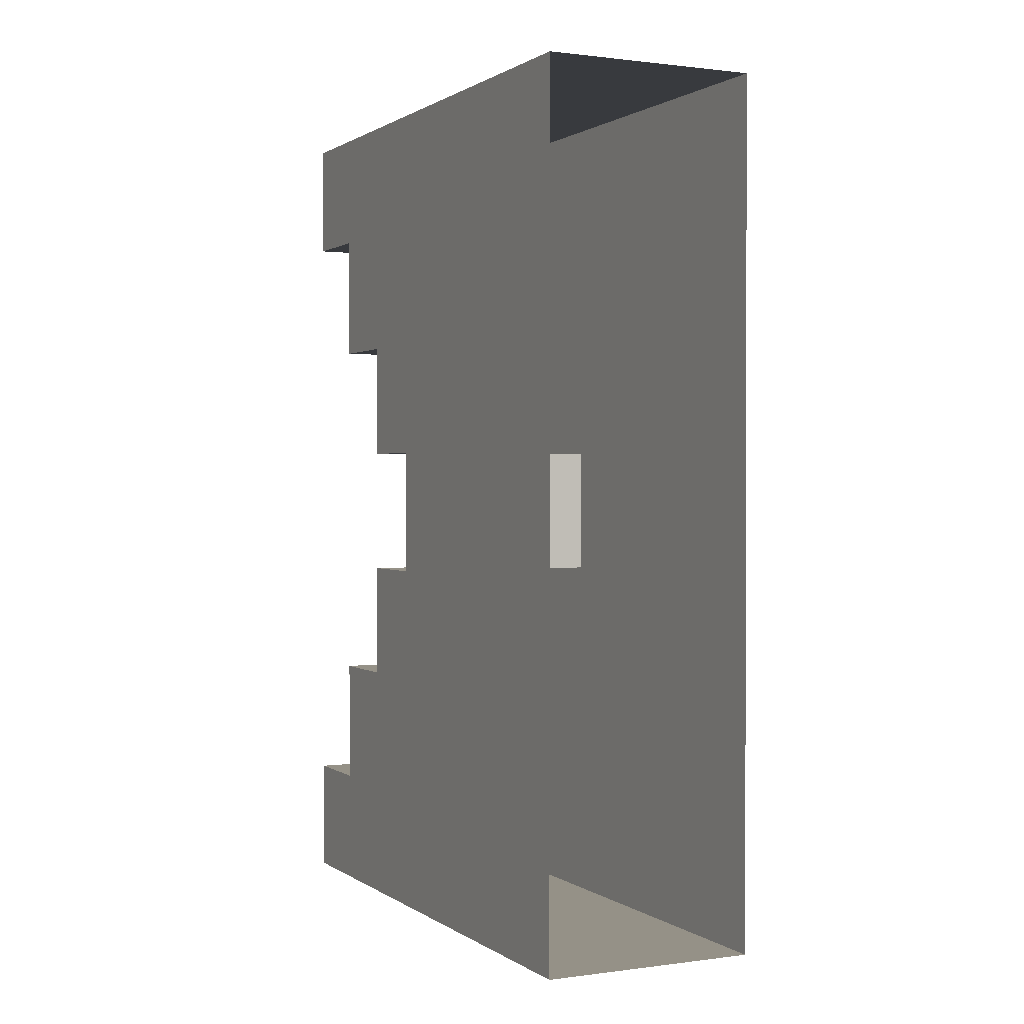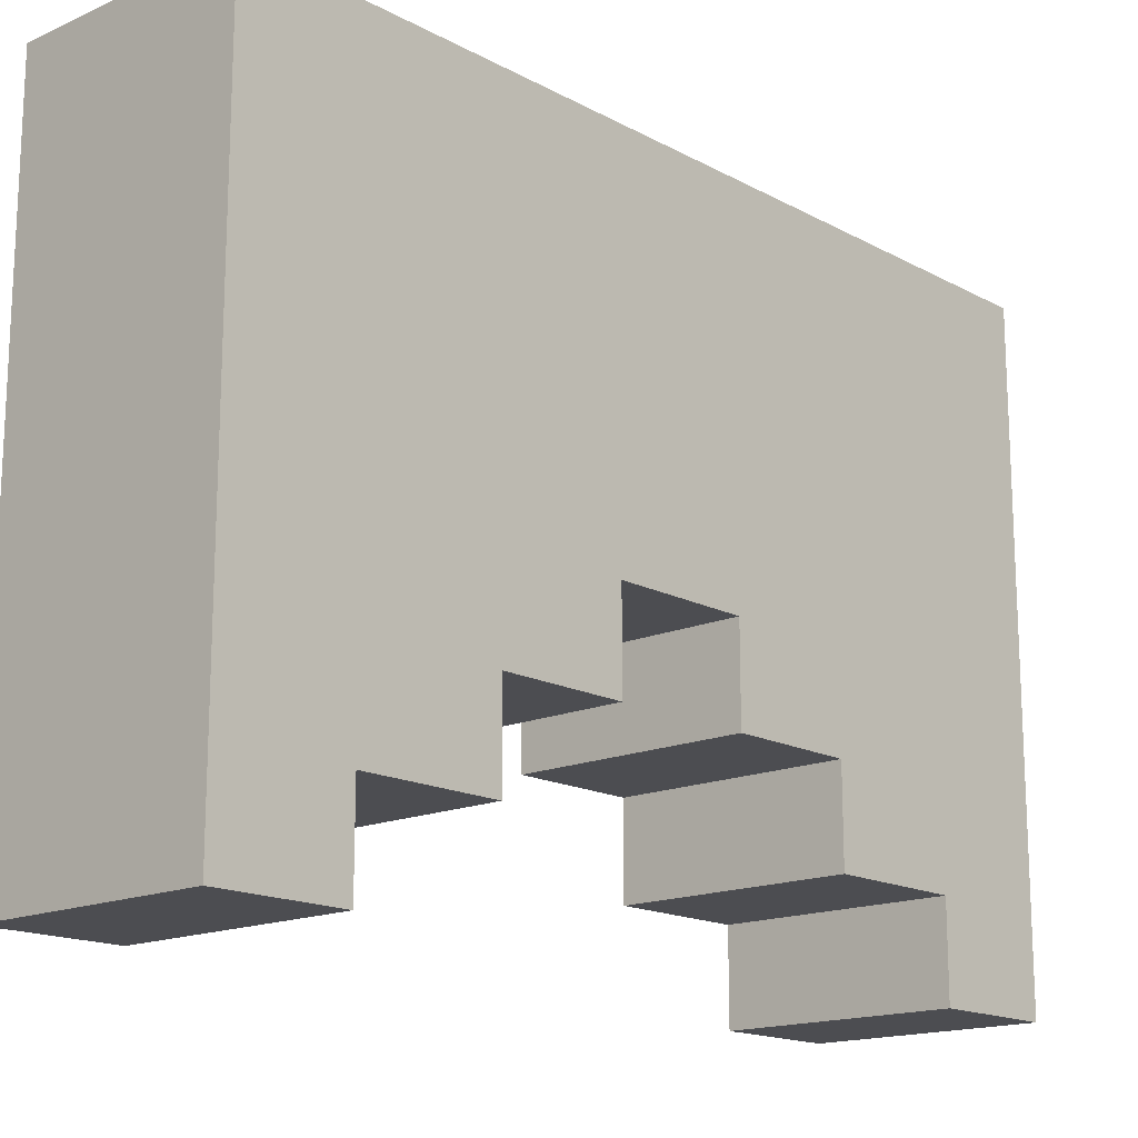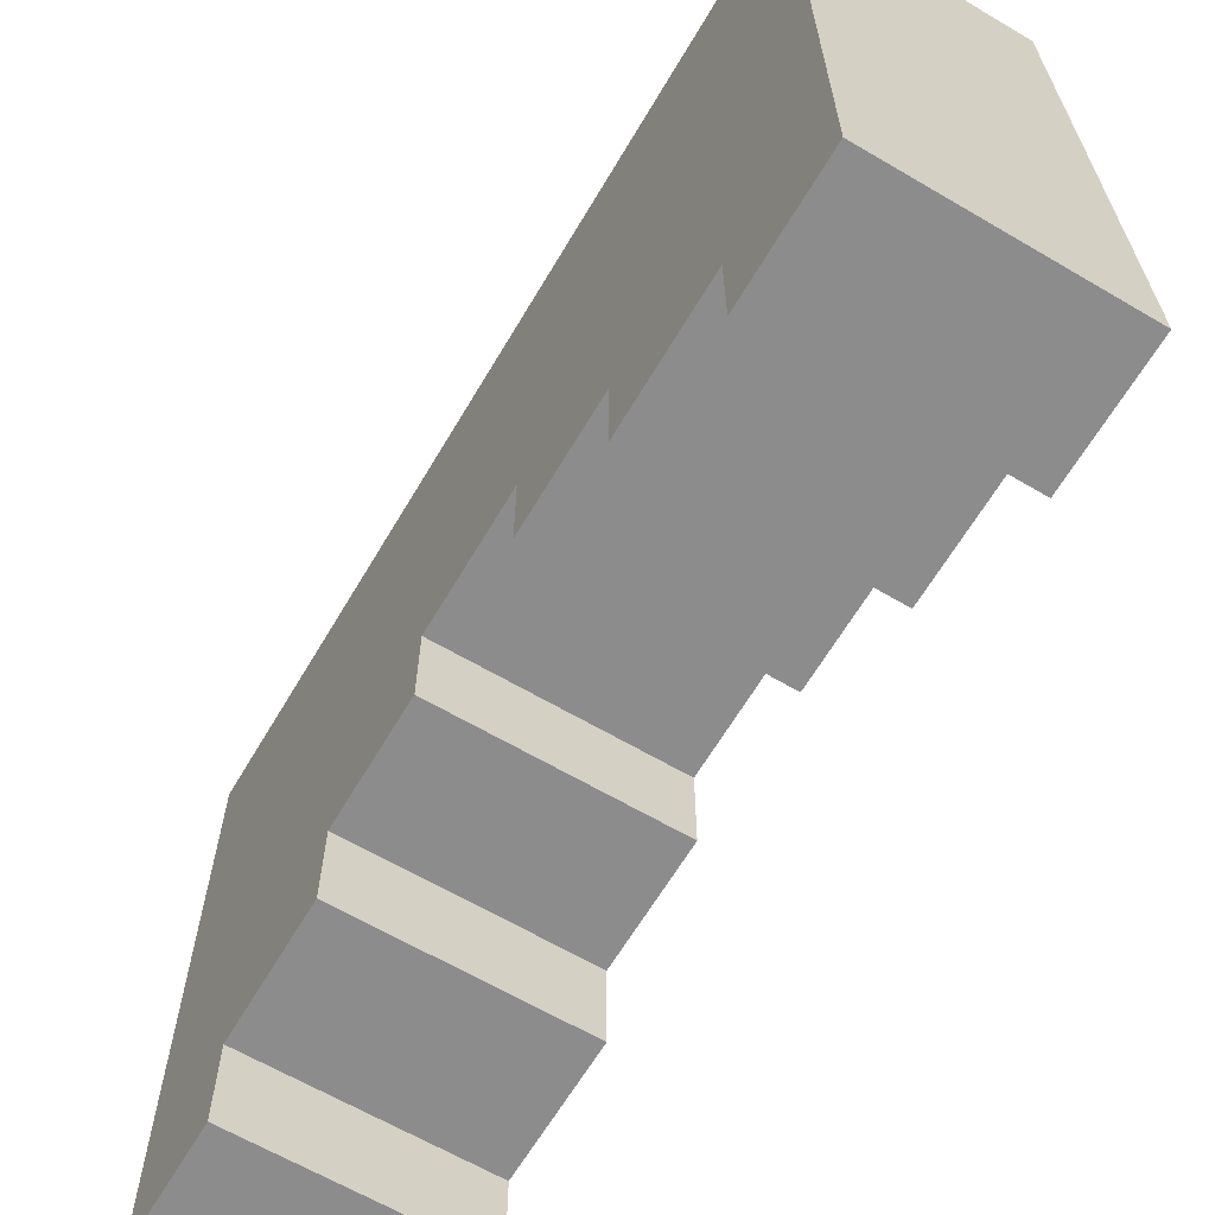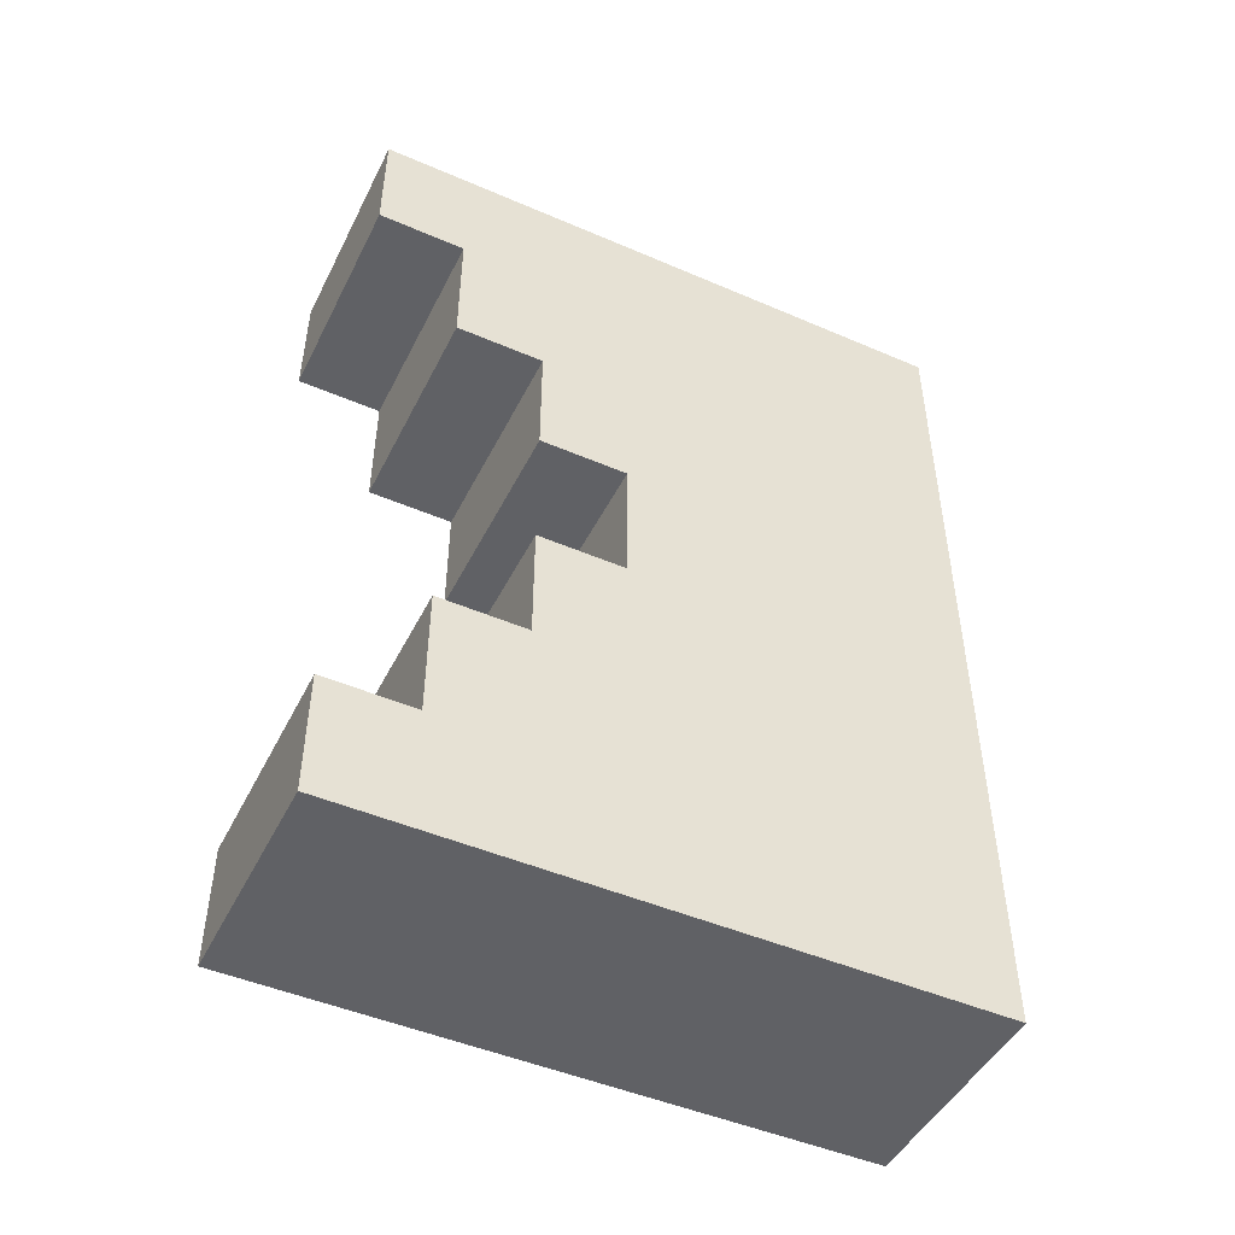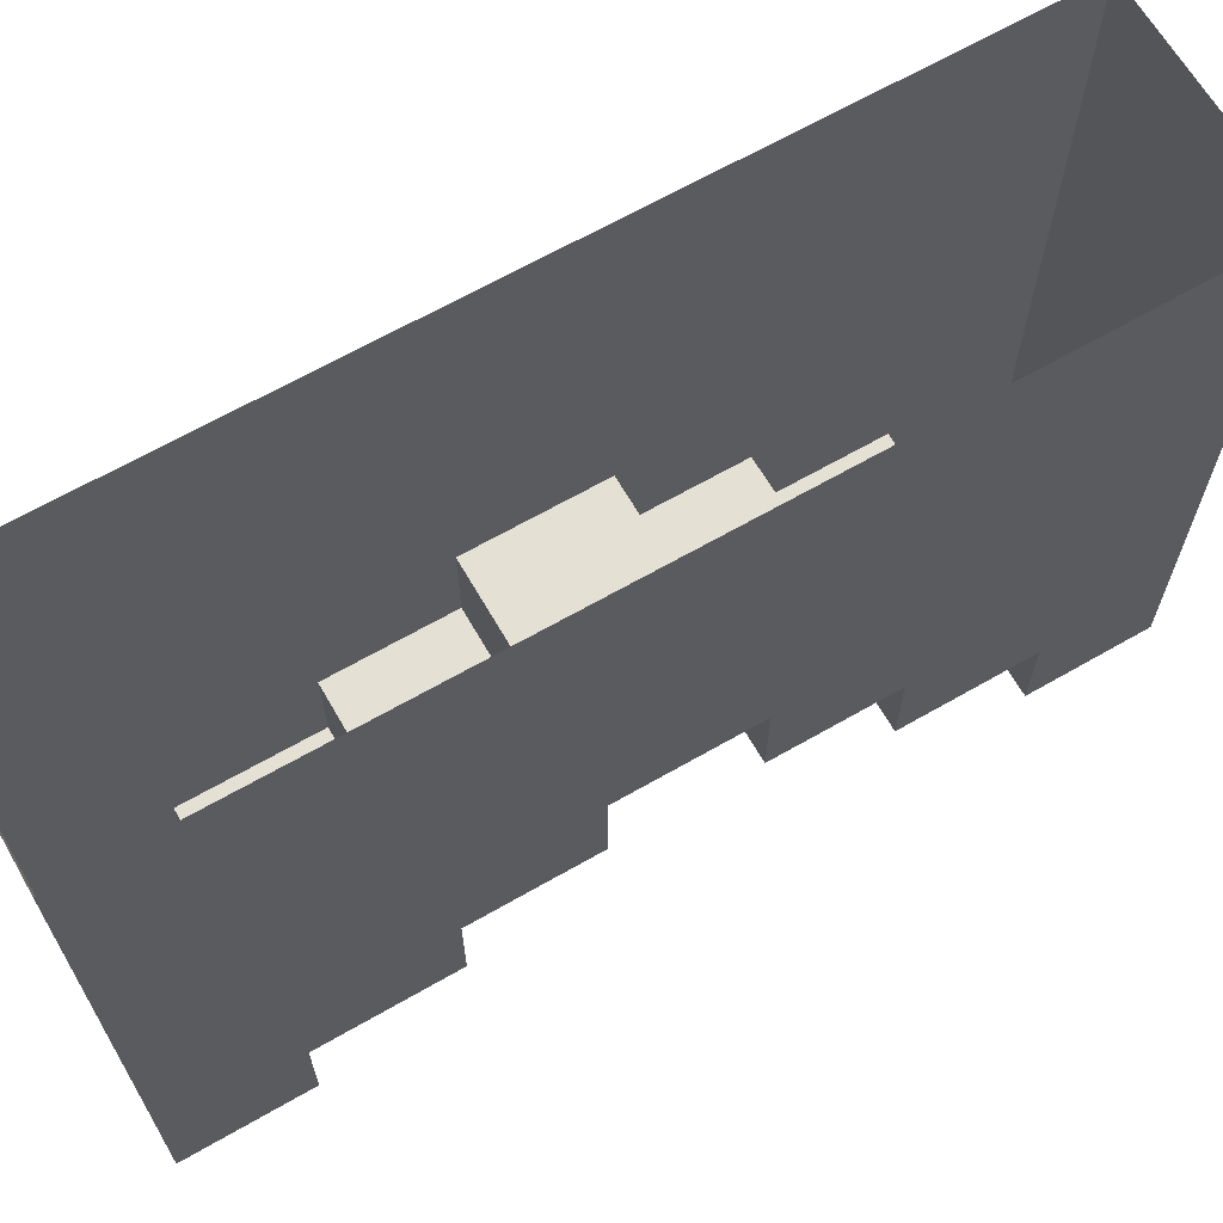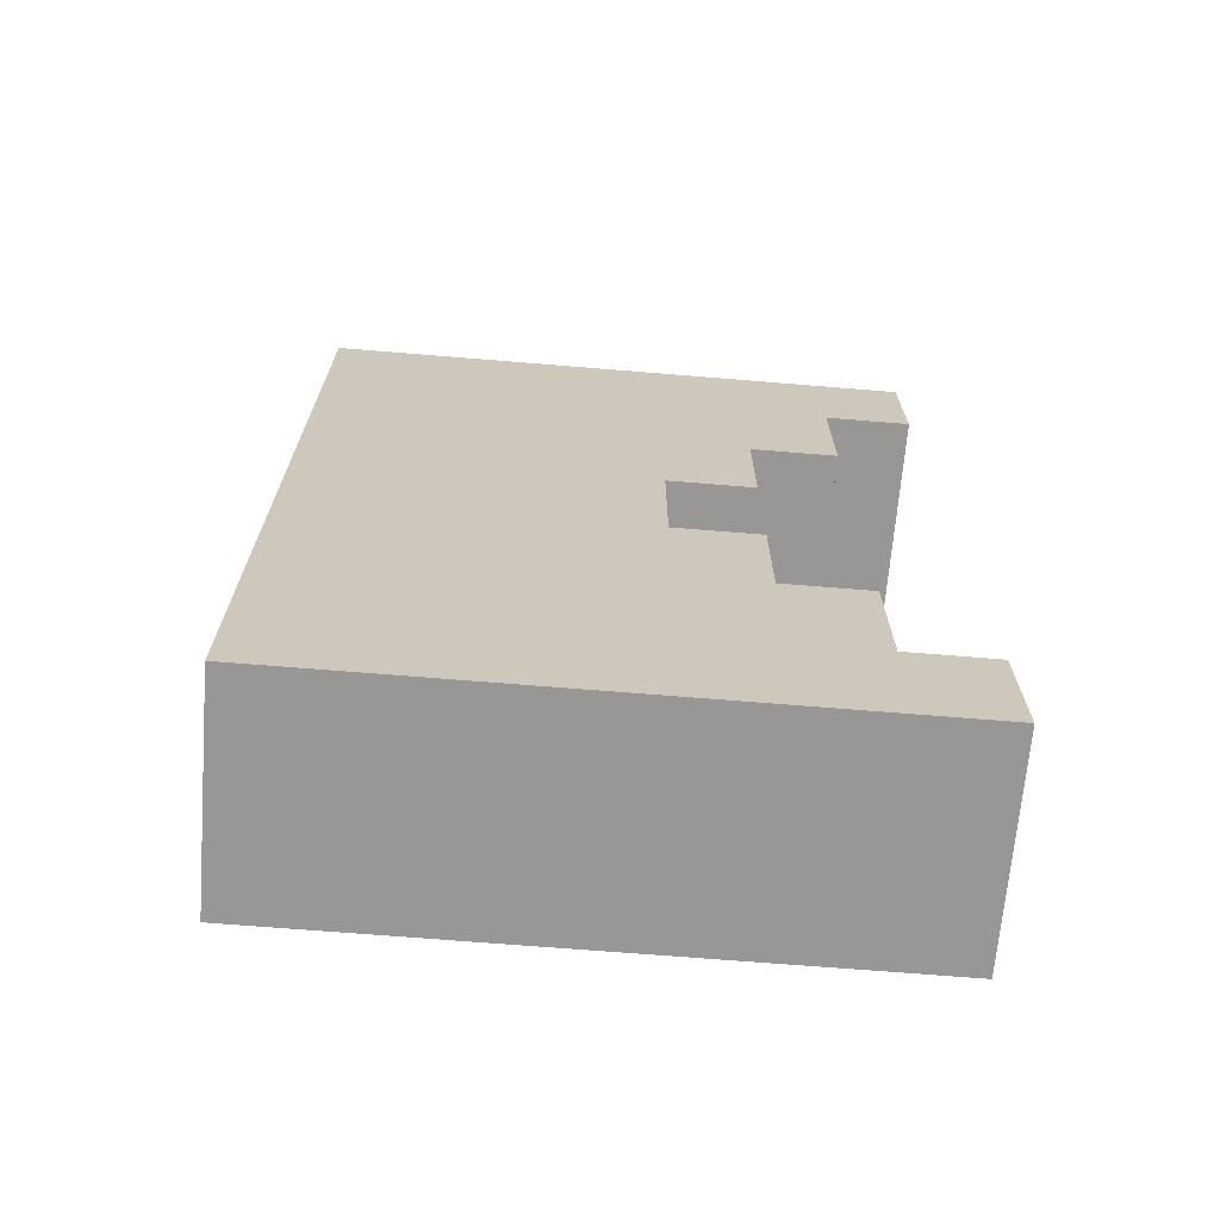
<metadata>
{"format":"obj","ext":"obj","renderer":"f3d","projection":"perspective","resolution":1024,"background":"white","views":[{"elev":0.9,"azim":-25.9,"up":"+Y"},{"elev":-16.1,"azim":42.2,"up":"+Z"},{"elev":-64.3,"azim":-30.6,"up":"+Z"},{"elev":-47.6,"azim":-115.9,"up":"+Y"},{"elev":65.8,"azim":-120.0,"up":"+Z"},{"elev":-68.3,"azim":85.3,"up":"+Y"}]}
</metadata>
<code>
g Ice_Palace_Duel_Arc_small006
v -17.5 10.69 12
v -17.5 10.69 11.5
v -16.25 10.69 11.5
v -16.25 10.69 12
v -16.25 10.69 12
v -16.25 10.69 11.5
v -16.25 10 11.5
v -16.25 10 14
v -16.25 11.44 12
v -16.25 11.44 12.5
v -16.25 12.12 12.5
v -16.25 12.12 13
v -16.25 12.88 13
v -16.25 15 14
v -16.25 12.88 12.5
v -16.25 13.56 12.5
v -16.25 13.56 12
v -16.25 14.31 12
v -16.25 15 11.5
v -16.25 14.31 11.5
v -17.5 10.69 11.5
v -17.5 10.69 12
v -17.5 10 14
v -17.5 10 11.5
v -17.5 11.44 12
v -17.5 11.44 12.5
v -17.5 12.12 12.5
v -17.5 12.12 13
v -17.5 12.88 13
v -17.5 15 14
v -17.5 12.88 12.5
v -17.5 13.56 12.5
v -17.5 13.56 12
v -17.5 14.31 12
v -17.5 14.31 11.5
v -17.5 15 11.5
v -16.25 10 11.5
v -17.5 10 11.5
v -17.5 10 14
v -16.25 10 14
v -16.25 11.44 12
v -17.5 11.44 12
v -17.5 10.69 12
v -16.25 10.69 12
v -17.5 11.44 12
v -16.25 11.44 12
v -16.25 11.44 12.5
v -17.5 11.44 12.5
v -17.5 11.44 12.5
v -16.25 11.44 12.5
v -16.25 12.12 12.5
v -17.5 12.12 12.5
v -17.5 12.12 12.5
v -16.25 12.12 12.5
v -16.25 12.12 13
v -17.5 12.12 13
v -16.25 12.88 13
v -17.5 12.88 13
v -17.5 12.12 13
v -16.25 12.12 13
v -17.5 14.31 12
v -16.25 14.31 12
v -16.25 14.31 11.5
v -17.5 14.31 11.5
v -17.5 15 14
v -17.5 15 11.5
v -16.25 15 11.5
v -16.25 15 14
v -17.5 14.31 12
v -17.5 13.56 12
v -16.25 13.56 12
v -16.25 14.31 12
v -17.5 13.56 12
v -17.5 13.56 12.5
v -16.25 13.56 12.5
v -16.25 13.56 12
v -17.5 13.56 12.5
v -17.5 12.88 12.5
v -16.25 12.88 12.5
v -16.25 13.56 12.5
v -17.5 12.88 12.5
v -17.5 12.88 13
v -16.25 12.88 13
v -16.25 12.88 12.5
v -16.25 10 11.5
v -16.25 10.69 11.5
v -17.5 10.69 11.5
v -17.5 10 11.5
v -17.5 15 11.5
v -17.5 14.31 11.5
v -16.25 14.31 11.5
v -16.25 15 11.5
v -17.5 10 14
v -17.5 10 15
v -16.25 10 15
v -16.25 10 14
v -16.25 10 14
v -16.25 10 15
v -16.25 15 15
v -16.25 15 14
v -16.25 15 14
v -16.25 15 15
v -17.5 15 15
v -17.5 15 14
v -17.5 15 14
v -17.5 15 15
v -17.5 10 15
v -17.5 10 14
g Ice_Palace_Duel_Arc_small006_0
f 3 2 1
f 4 3 1
f 7 6 5
f 8 7 5
f 8 5 9
f 10 8 9
f 11 8 10
f 12 8 11
f 8 12 13
f 14 8 13
f 14 13 15
f 14 15 16
f 14 16 17
f 18 14 17
f 19 14 18
f 20 19 18
f 23 22 21
f 24 23 21
f 22 23 25
f 26 25 23
f 27 26 23
f 28 27 23
f 28 23 29
f 23 30 29
f 29 30 31
f 31 30 32
f 32 30 33
f 34 33 30
f 34 30 35
f 30 36 35
f 39 38 37
f 40 39 37
f 43 42 41
f 44 43 41
f 47 46 45
f 48 47 45
f 51 50 49
f 52 51 49
f 55 54 53
f 56 55 53
f 59 58 57
f 60 59 57
f 63 62 61
f 64 63 61
f 67 66 65
f 68 67 65
f 71 70 69
f 72 71 69
f 75 74 73
f 76 75 73
f 79 78 77
f 80 79 77
f 83 82 81
f 84 83 81
f 87 86 85
f 88 87 85
f 91 90 89
f 92 91 89
g Ice_Palace_Duel_Arc_small006_1
f 95 94 93
f 96 95 93
f 99 98 97
f 100 99 97
f 103 102 101
f 104 103 101
f 107 106 105
f 108 107 105

</code>
